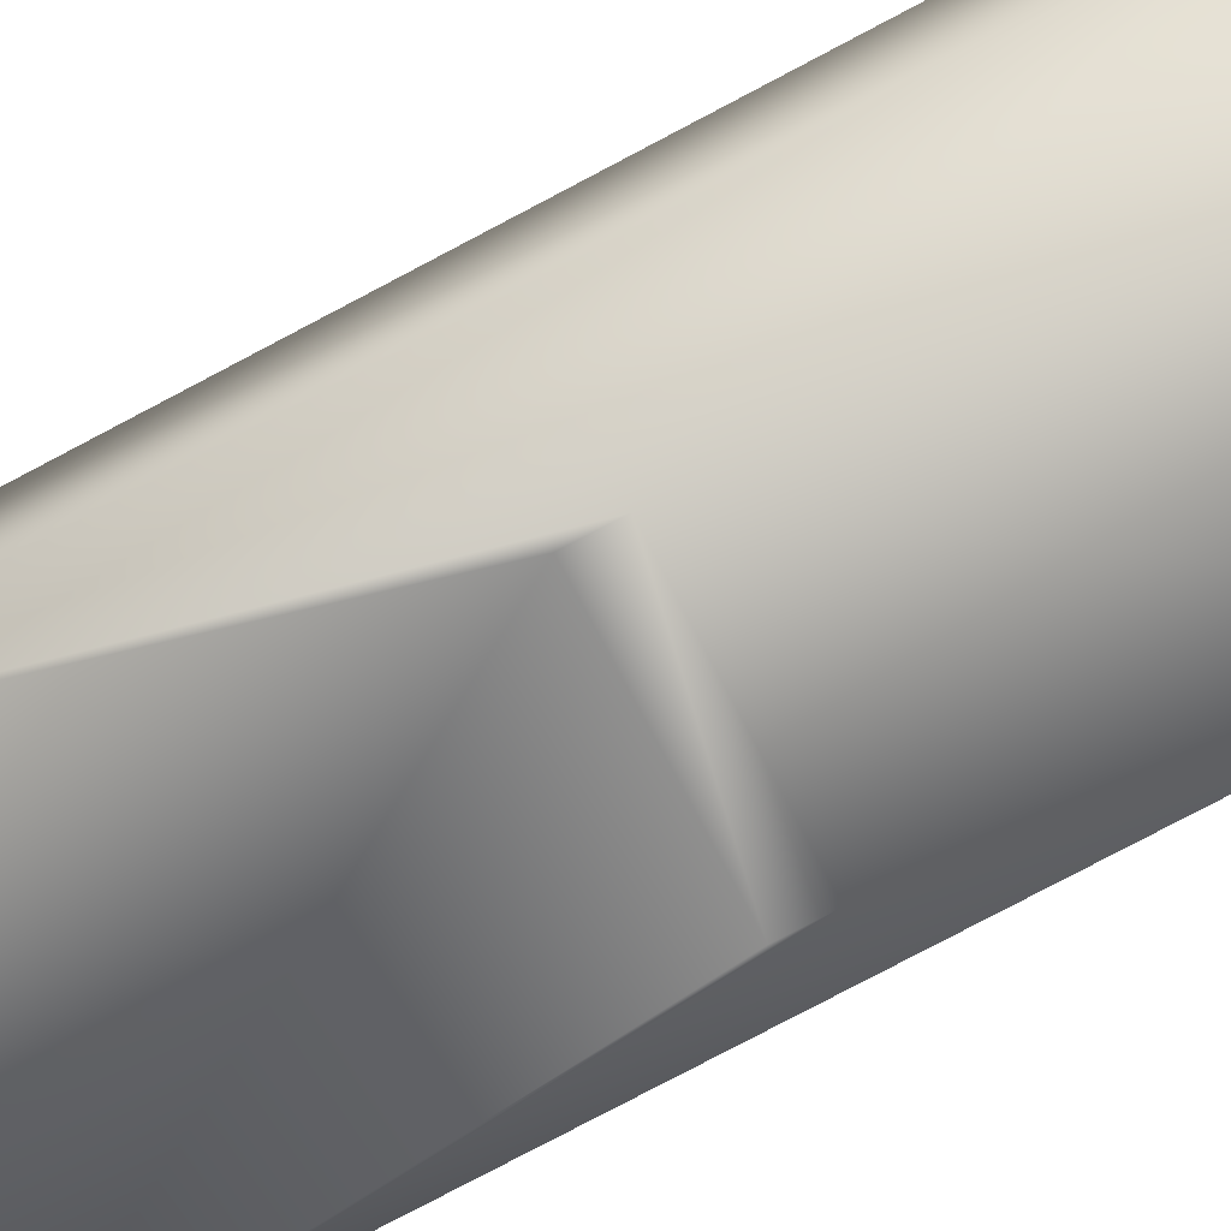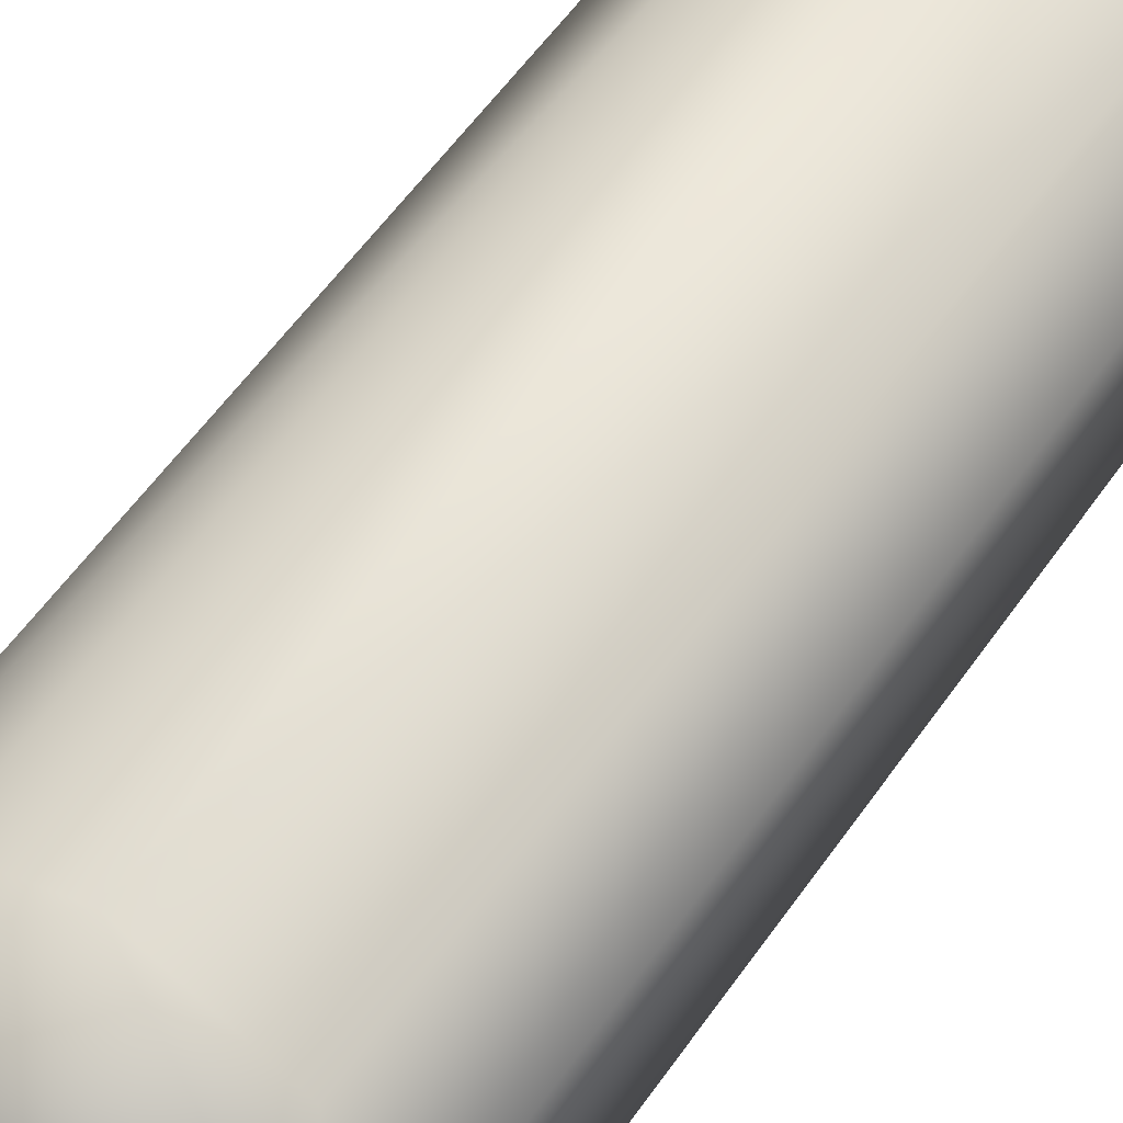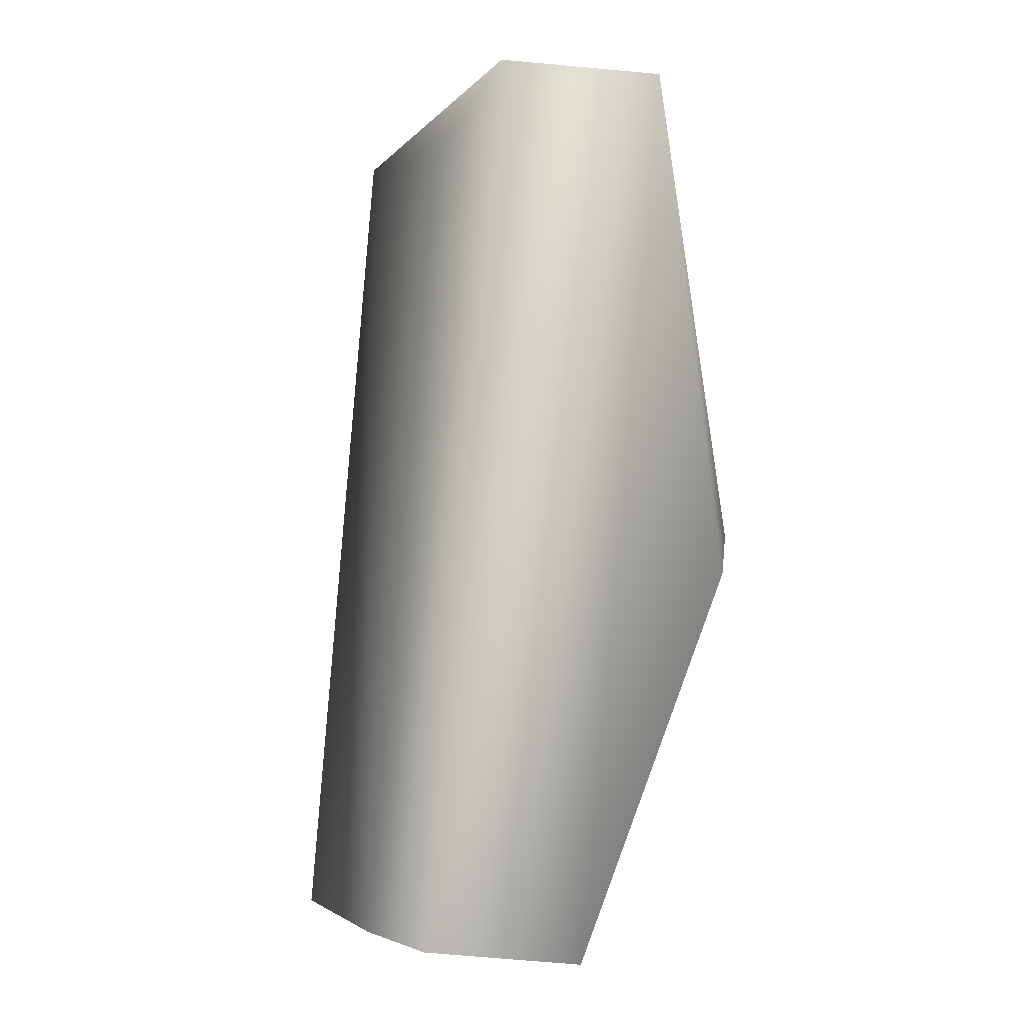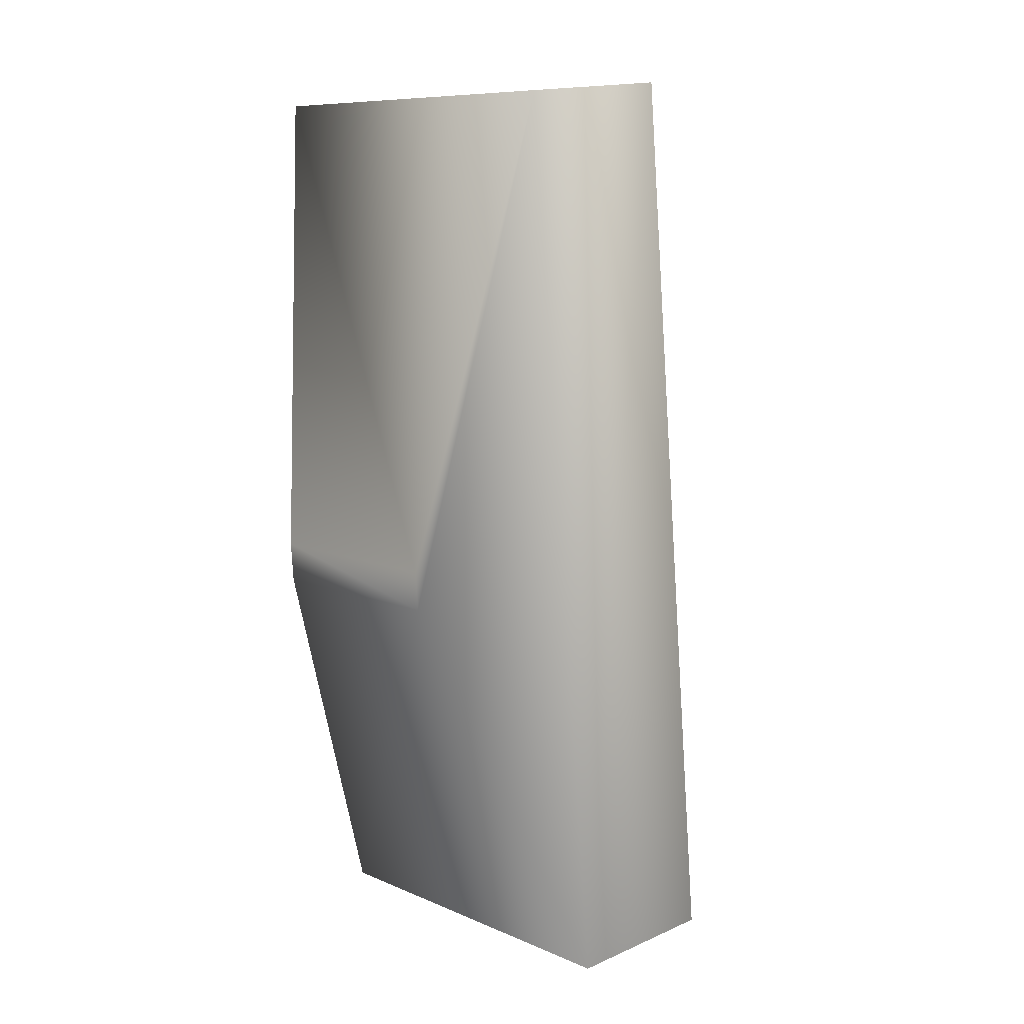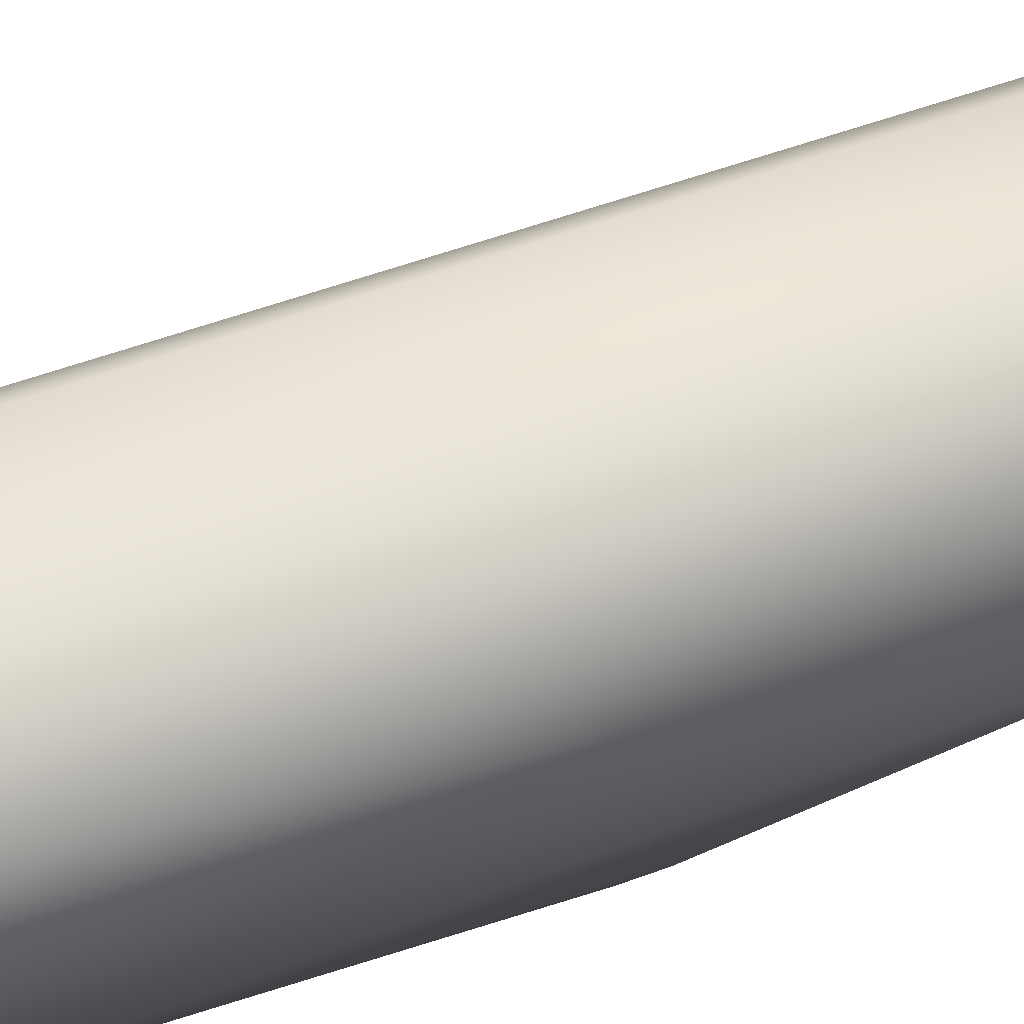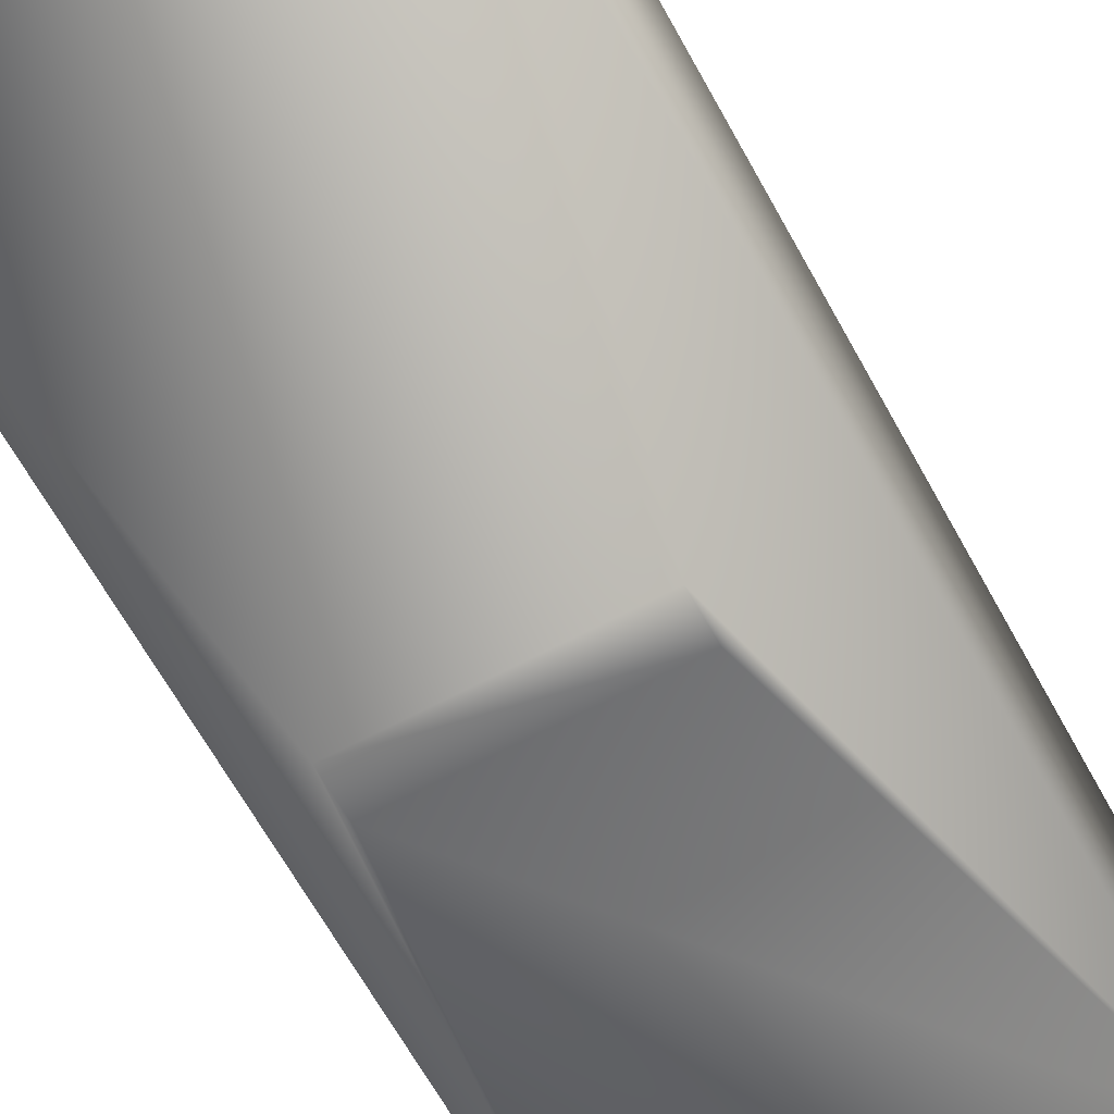
<metadata>
{"format":"obj","ext":"obj","renderer":"f3d","projection":"perspective","resolution":1024,"background":"white","views":[{"elev":-71.1,"azim":117.2,"up":"+Y"},{"elev":55.4,"azim":35.9,"up":"+Y"},{"elev":1.1,"azim":-90.9,"up":"+Z"},{"elev":9.1,"azim":48.4,"up":"+Z"},{"elev":35.3,"azim":66.7,"up":"+Y"},{"elev":-60.9,"azim":-150.8,"up":"+Y"}]}
</metadata>
<code>
v 0.01539 0.004476 0.04893
v 0.01539 -0.003712 -0.0465
v 0.01539 0.01277 -0.04508
v -0.01322 0.01277 -0.04508
v -0.01322 0.004476 0.04893
v 0.001033 0.01277 0.04964
v 0.001033 0.02095 -0.04437
v -0.01322 -0.003712 -0.0465
v 0.001033 -0.0119 -0.0473
v 0.02357 -0.01271 -0.047
v 0.02357 -0.02181 0.05732
v 0.02357 -0.003409 0.05894
v 0.02357 0.005689 -0.04548
v -0.02171 -0.02181 0.05732
v 0.01337 -0.0309 0.003037
v -0.0115 -0.0309 0.003037
v -0.02171 -0.003409 0.05894
v -0.02171 0.005689 -0.04548
v -0.02171 -0.01271 -0.047
v 0.01337 -0.0306 -0.001512
v -0.0115 -0.0306 -0.001512
f 6 17 12
f 3 12 13
f 5 17 6
f 8 19 18
f 8 9 19
f 9 10 19
f 14 21 16
f 19 21 14
f 1 6 12
f 12 3 1
f 1 3 6
f 6 3 7
f 7 3 9
f 20 10 11
f 20 11 15
f 3 2 9
f 2 10 9
f 13 10 2
f 2 3 13
f 4 5 6
f 6 7 4
f 18 17 4
f 17 5 4
f 4 8 18
f 4 9 8
f 4 7 9
f 10 12 11
f 10 13 12
f 15 11 14
f 16 15 14
f 14 11 12
f 14 12 17
f 14 17 18
f 14 18 19
f 20 15 16
f 20 16 21
f 20 21 19
f 20 19 10

</code>
